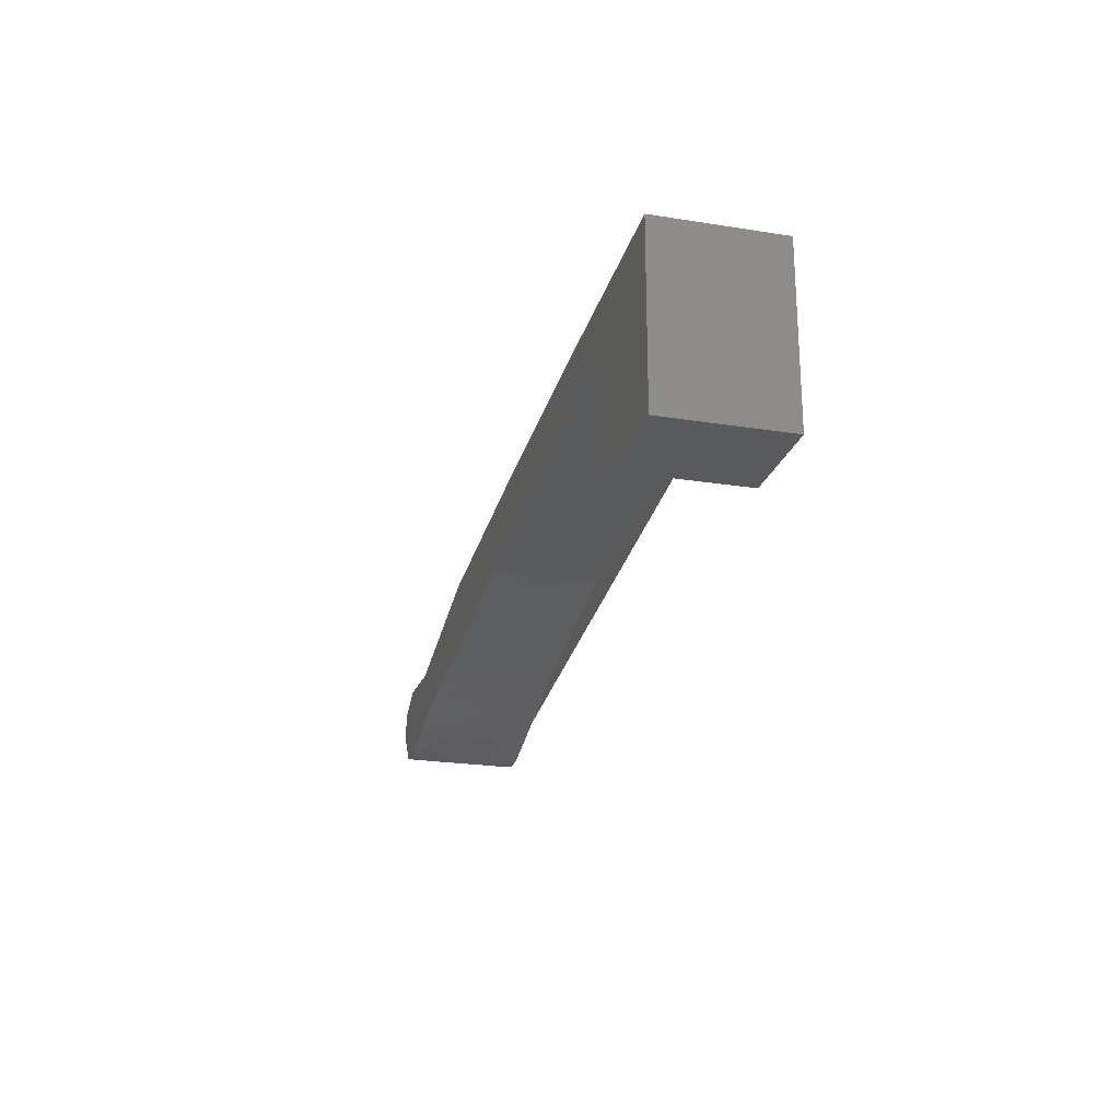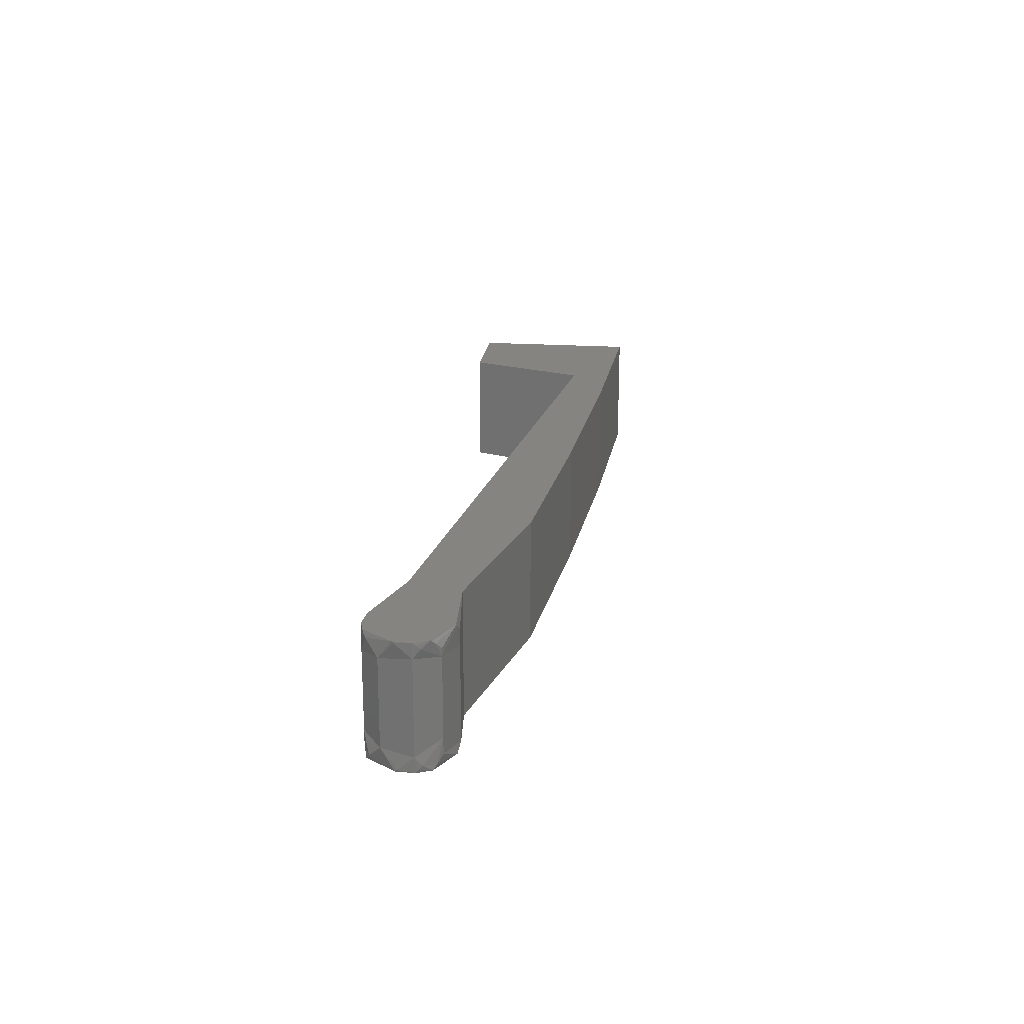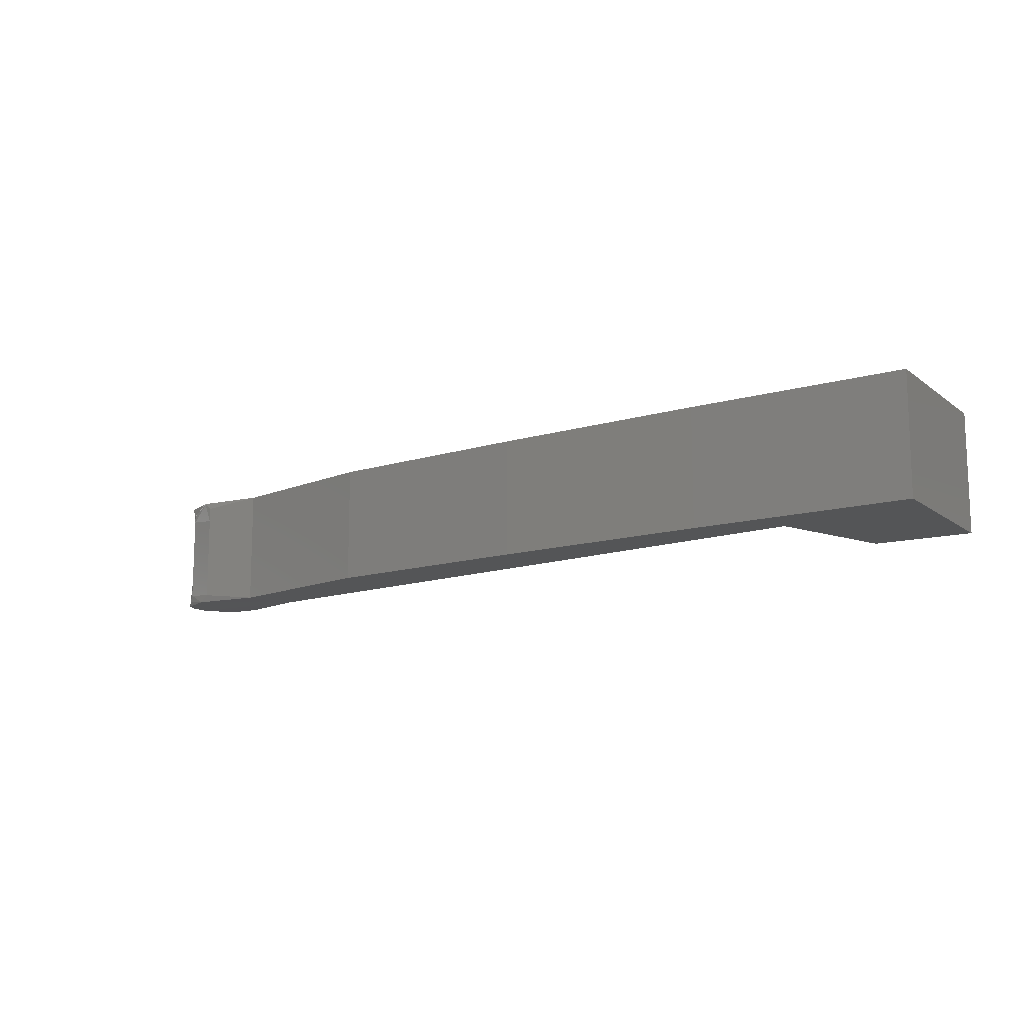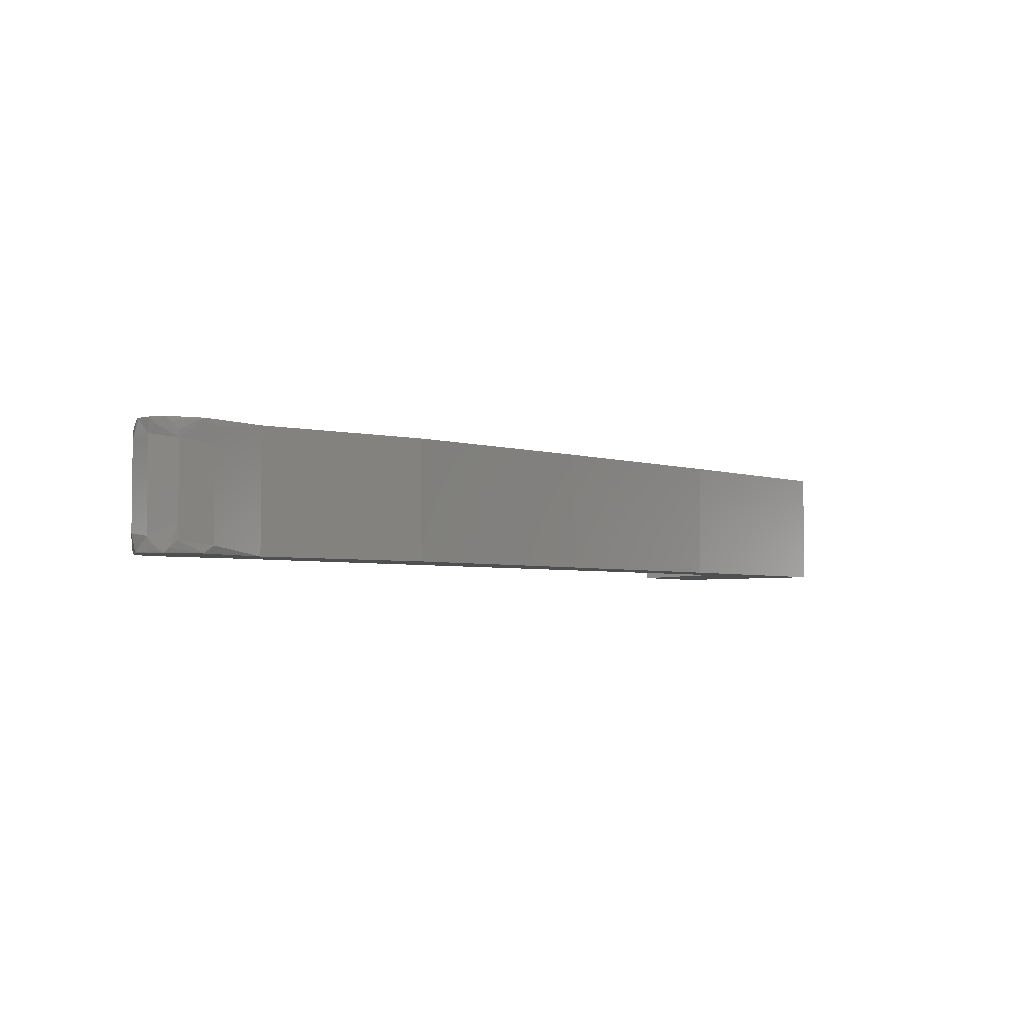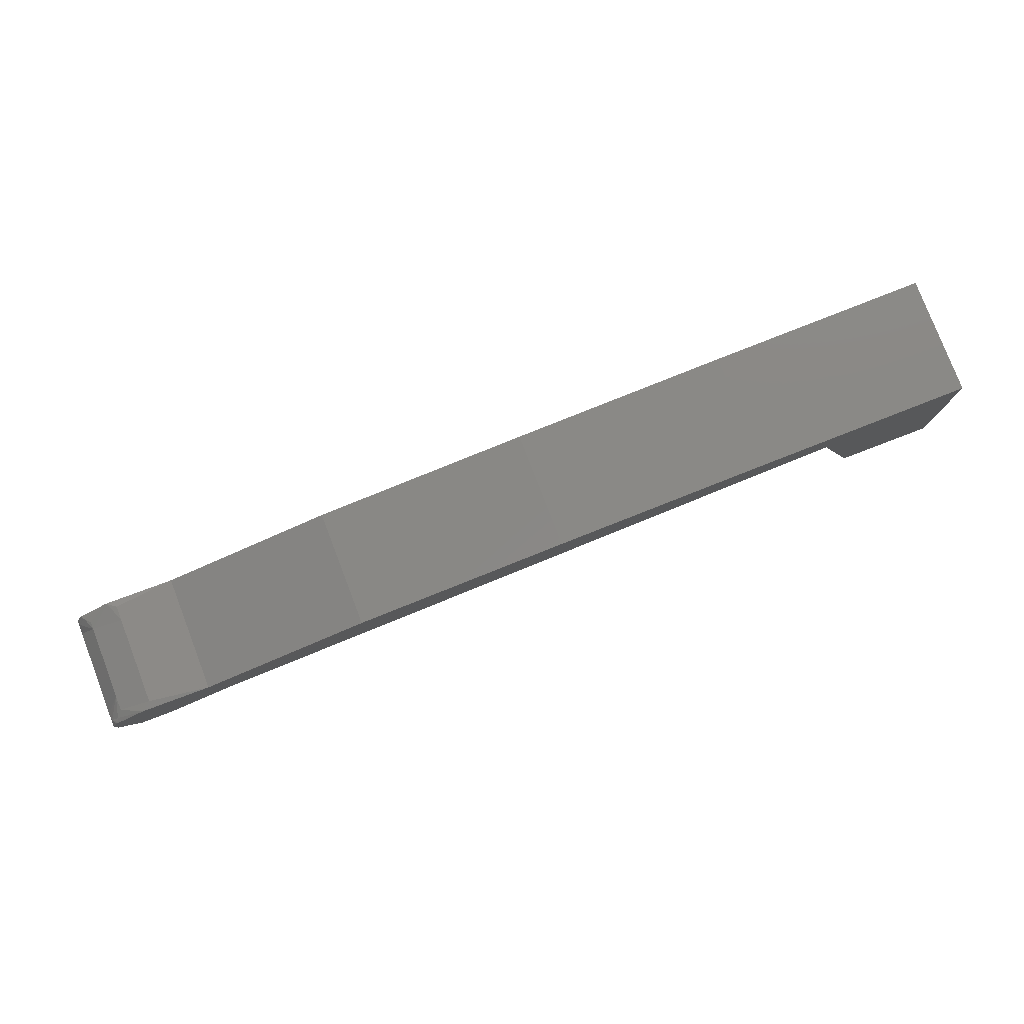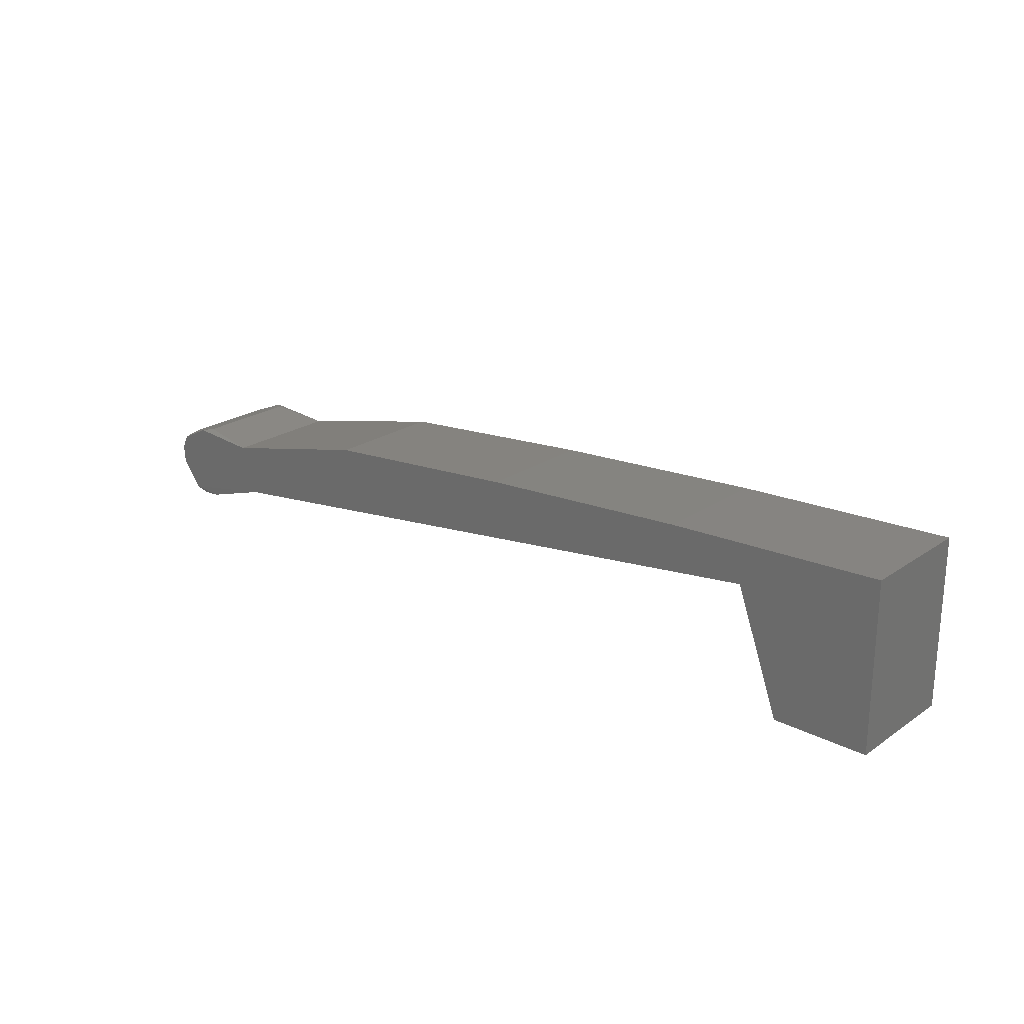
<metadata>
{"format":"stl","ext":"stl","renderer":"f3d","projection":"perspective","resolution":1024,"background":"white","views":[{"elev":-23.1,"azim":74.9,"up":"+Z"},{"elev":20.5,"azim":-83.2,"up":"+Y"},{"elev":-12.8,"azim":31.5,"up":"+Y"},{"elev":-4.0,"azim":-50.5,"up":"+Y"},{"elev":79.0,"azim":-21.0,"up":"+Z"},{"elev":22.9,"azim":41.0,"up":"+Z"}]}
</metadata>
<code>
# stl→obj: 110 verts, 220 faces
v 0.04861 -0.1374 0.5525
v 0.04861 -0.1374 0.5565
v 0.04861 -0.1402 0.5565
v 0.04861 -0.1402 0.5525
v 0.0435 -0.1402 0.5562
v 0.0453 -0.1402 0.5554
v 0.04636 -0.1402 0.5525
v 0.0333 -0.1402 0.5554
v 0.02928 -0.1402 0.5545
v 0.0384 -0.1402 0.5559
v 0.0435 -0.1374 0.5562
v 0.0384 -0.1374 0.5559
v 0.0333 -0.1374 0.5554
v 0.02928 -0.1374 0.5545
v 0.03549 -0.14 0.5548
v 0.03415 -0.1388 0.5546
v 0.03549 -0.1376 0.5548
v 0.02742 -0.139 0.5527
v 0.02887 -0.1381 0.553
v 0.02887 -0.1395 0.553
v 0.02742 -0.1383 0.5527
v 0.02786 -0.1379 0.5546
v 0.02786 -0.1376 0.5546
v 0.02786 -0.1393 0.5546
v 0.02786 -0.14 0.5546
v 0.02959 -0.1375 0.5532
v 0.03027 -0.1376 0.5535
v 0.03027 -0.14 0.5535
v 0.03094 -0.1377 0.5537
v 0.03094 -0.14 0.5537
v 0.02959 -0.1401 0.5532
v 0.02689 -0.138 0.5532
v 0.02742 -0.1379 0.5527
v 0.02673 -0.1385 0.5539
v 0.02673 -0.1378 0.5539
v 0.02689 -0.1379 0.5532
v 0.02689 -0.1384 0.5532
v 0.02689 -0.1387 0.5532
v 0.02689 -0.1394 0.5532
v 0.02673 -0.1399 0.5539
v 0.02742 -0.1397 0.5527
v 0.02711 -0.1382 0.5544
v 0.02711 -0.1379 0.5544
v 0.02689 -0.1398 0.5532
v 0.02711 -0.1389 0.5544
v 0.02711 -0.1396 0.5544
v 0.02711 -0.14 0.5544
v 0.02812 -0.1377 0.5528
v 0.02776 -0.1376 0.5527
v 0.02742 -0.1376 0.5527
v 0.02712 -0.1375 0.5529
v 0.02675 -0.1375 0.5535
v 0.02812 -0.14 0.5528
v 0.02776 -0.14 0.5527
v 0.02742 -0.14 0.5527
v 0.02712 -0.1401 0.5529
v 0.02675 -0.1402 0.5535
v 0.03566 -0.1402 0.5549
v 0.03566 -0.1374 0.5549
v 0.02794 -0.1375 0.5527
v 0.02677 -0.1376 0.554
v 0.02697 -0.1375 0.5543
v 0.02711 -0.1377 0.5544
v 0.02794 -0.1402 0.5527
v 0.02765 -0.1374 0.5546
v 0.02677 -0.1401 0.554
v 0.02697 -0.1401 0.5543
v 0.02765 -0.1402 0.5546
v 0.03044 -0.1374 0.5535
v 0.02968 -0.1374 0.5533
v 0.03118 -0.1402 0.5538
v 0.03118 -0.1374 0.5538
v 0.03044 -0.1402 0.5535
v 0.02719 -0.1375 0.5528
v 0.02968 -0.1402 0.5533
v 0.02675 -0.1375 0.5539
v 0.02691 -0.1374 0.5542
v 0.02719 -0.1402 0.5528
v 0.02675 -0.1401 0.5539
v 0.02691 -0.1402 0.5542
v 0.02798 -0.1374 0.5527
v 0.02758 -0.1374 0.5527
v 0.02723 -0.1374 0.5528
v 0.02676 -0.1374 0.5535
v 0.02798 -0.1402 0.5527
v 0.02758 -0.1402 0.5527
v 0.02723 -0.1402 0.5528
v 0.02676 -0.1402 0.5535
v 0.03568 -0.1402 0.5549
v 0.0453 -0.1374 0.5554
v 0.03568 -0.1374 0.5549
v 0.02801 -0.1374 0.5527
v 0.02673 -0.1374 0.5539
v 0.0269 -0.1374 0.5542
v 0.02801 -0.1402 0.5527
v 0.02763 -0.1374 0.5546
v 0.02673 -0.1402 0.5539
v 0.0269 -0.1402 0.5542
v 0.02763 -0.1402 0.5546
v 0.03121 -0.1374 0.5538
v 0.03046 -0.1374 0.5535
v 0.02969 -0.1374 0.5533
v 0.03121 -0.1402 0.5538
v 0.03046 -0.1402 0.5535
v 0.02724 -0.1374 0.5528
v 0.02969 -0.1402 0.5533
v 0.02689 -0.1374 0.5542
v 0.02724 -0.1402 0.5528
v 0.02689 -0.1402 0.5542
v 0.04636 -0.1374 0.5525
f 1 2 3
f 4 1 3
f 5 6 3
f 7 4 3
f 7 3 6
f 6 8 9
f 6 10 8
f 6 5 10
f 3 2 11
f 5 3 11
f 10 11 12
f 10 5 11
f 8 12 13
f 8 10 12
f 8 14 9
f 8 13 14
f 15 16 17
f 18 19 20
f 18 21 19
f 22 14 23
f 24 9 14
f 24 14 22
f 25 9 24
f 26 27 19
f 28 29 30
f 28 20 19
f 28 19 27
f 28 27 29
f 31 20 28
f 32 33 21
f 32 34 35
f 32 36 33
f 32 35 36
f 37 32 21
f 37 34 32
f 38 21 18
f 38 34 37
f 38 37 21
f 39 40 34
f 39 38 18
f 39 18 41
f 39 34 38
f 42 35 34
f 42 22 43
f 42 43 35
f 44 40 39
f 44 39 41
f 45 34 40
f 45 24 22
f 45 42 34
f 45 22 42
f 46 25 24
f 46 45 40
f 46 24 45
f 47 25 46
f 48 19 21
f 48 26 19
f 49 21 33
f 49 48 21
f 50 49 33
f 51 50 33
f 51 33 36
f 52 36 35
f 53 20 31
f 53 18 20
f 53 41 18
f 54 41 53
f 55 41 54
f 56 41 55
f 56 44 41
f 57 40 44
f 58 15 17
f 58 17 59
f 60 48 49
f 61 35 43
f 62 61 43
f 62 43 63
f 64 54 53
f 65 23 14
f 65 22 23
f 65 43 22
f 65 63 43
f 66 46 40
f 67 47 46
f 67 46 66
f 68 25 47
f 68 9 25
f 69 29 27
f 70 27 26
f 71 30 29
f 71 29 72
f 73 28 30
f 74 50 51
f 75 31 28
f 76 35 61
f 77 61 62
f 78 56 55
f 79 66 40
f 80 67 66
f 81 48 60
f 82 49 50
f 82 60 49
f 82 81 60
f 83 50 74
f 84 51 36
f 84 36 52
f 84 74 51
f 84 83 74
f 85 64 53
f 86 55 54
f 86 54 64
f 86 64 85
f 87 78 55
f 88 78 87
f 88 44 56
f 88 57 44
f 88 56 78
f 89 90 6
f 89 59 91
f 89 58 59
f 89 91 90
f 92 81 82
f 92 48 81
f 92 70 26
f 92 26 48
f 93 35 76
f 94 61 77
f 95 85 53
f 95 86 85
f 95 31 75
f 95 53 31
f 96 65 14
f 96 94 77
f 96 62 63
f 96 63 65
f 96 77 62
f 97 79 40
f 98 80 66
f 99 9 68
f 99 80 98
f 99 47 67
f 99 68 47
f 99 67 80
f 100 17 16
f 100 91 59
f 100 59 17
f 101 72 29
f 101 29 69
f 101 100 72
f 101 91 100
f 102 14 90
f 102 70 92
f 102 96 14
f 102 101 69
f 102 90 91
f 102 91 101
f 102 69 27
f 102 27 70
f 103 16 15
f 103 71 72
f 103 58 89
f 103 100 16
f 103 15 58
f 103 72 100
f 104 71 103
f 104 103 89
f 104 30 71
f 104 73 30
f 105 92 82
f 105 83 84
f 105 102 92
f 105 84 102
f 105 82 50
f 105 50 83
f 106 9 99
f 106 6 9
f 106 104 89
f 106 73 104
f 106 28 73
f 106 89 6
f 106 75 28
f 106 95 75
f 93 35 93
f 93 84 52
f 93 52 35
f 107 93 76
f 107 96 102
f 107 61 94
f 107 102 84
f 107 84 93
f 107 76 61
f 107 93 93
f 107 94 96
f 108 88 87
f 108 87 55
f 108 86 95
f 108 55 86
f 108 95 106
f 108 106 88
f 97 57 88
f 97 40 57
f 97 97 40
f 109 79 97
f 109 97 88
f 109 98 66
f 109 66 79
f 109 99 98
f 109 106 99
f 109 88 106
f 109 97 97
f 90 110 7
f 6 90 7
f 110 1 4
f 110 4 7
f 11 2 90
f 110 2 1
f 110 90 2
f 90 14 13
f 90 13 12
f 90 12 11

</code>
